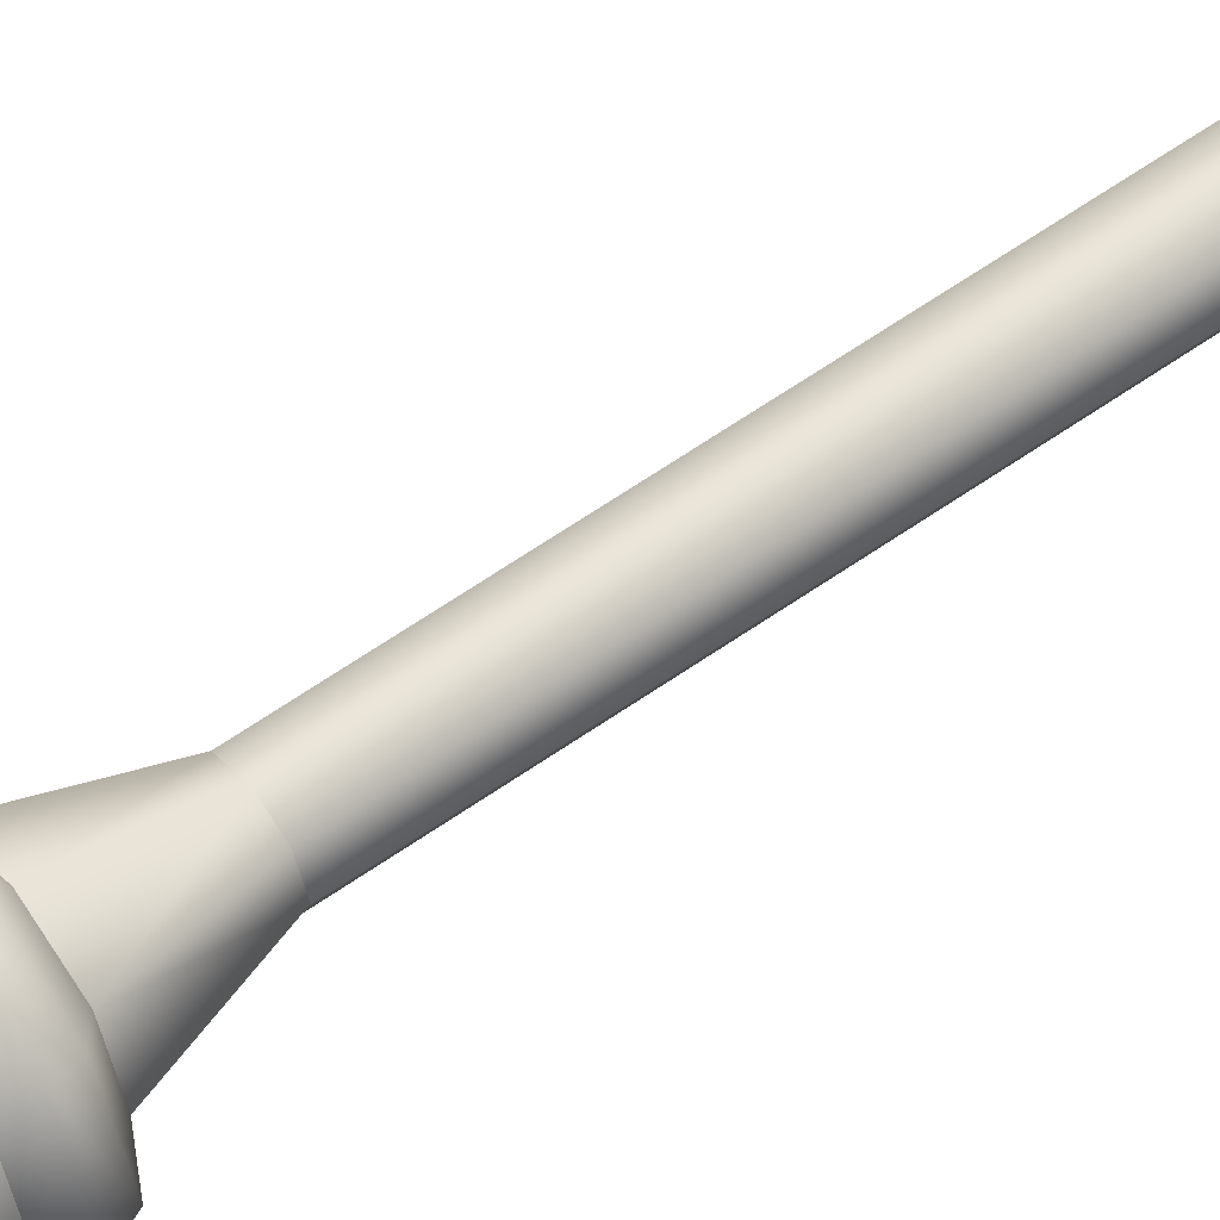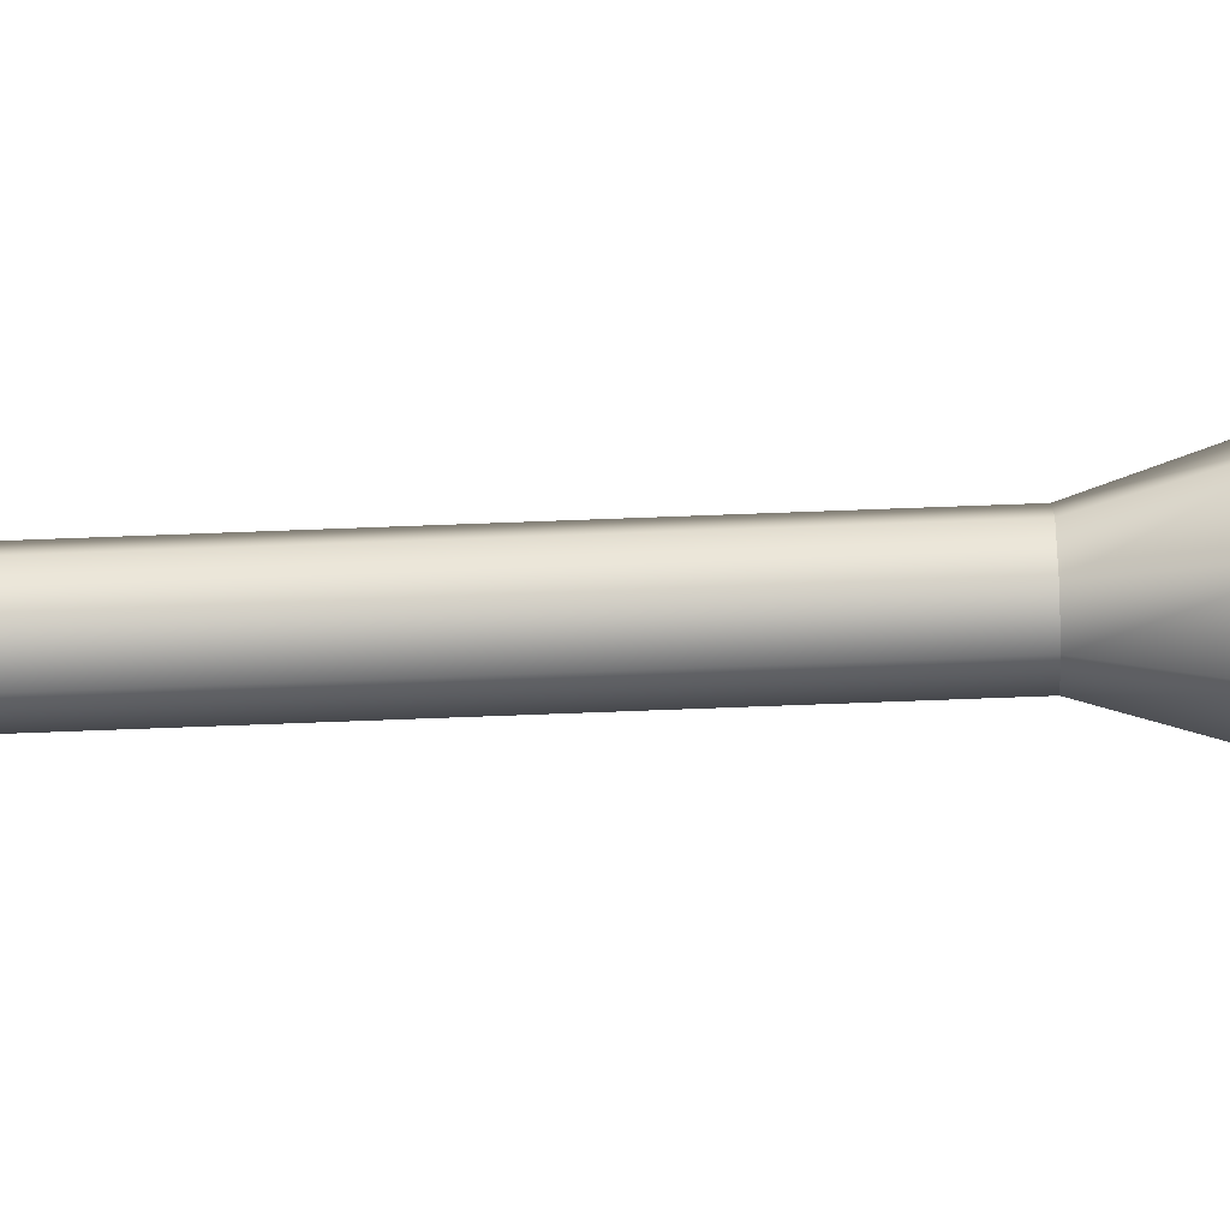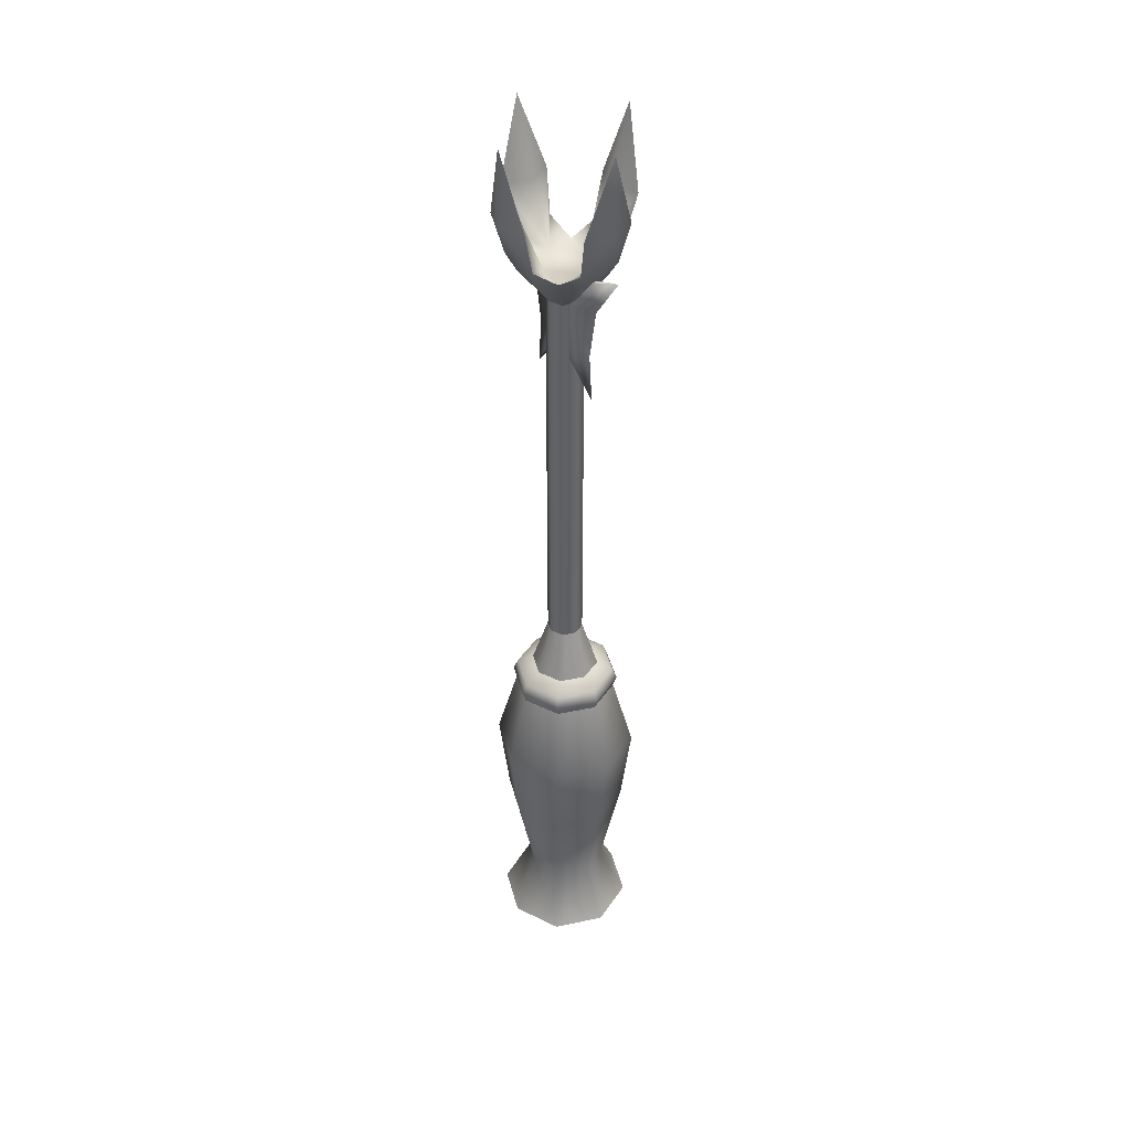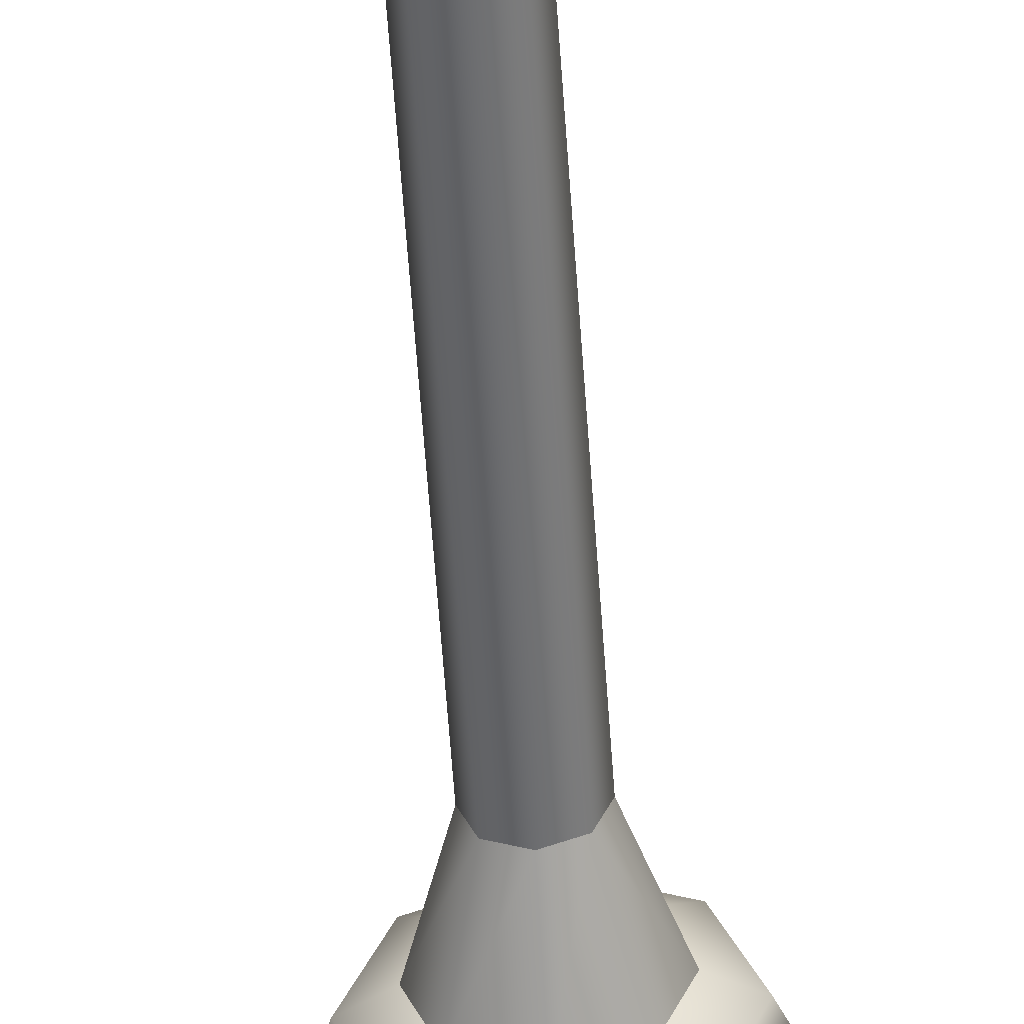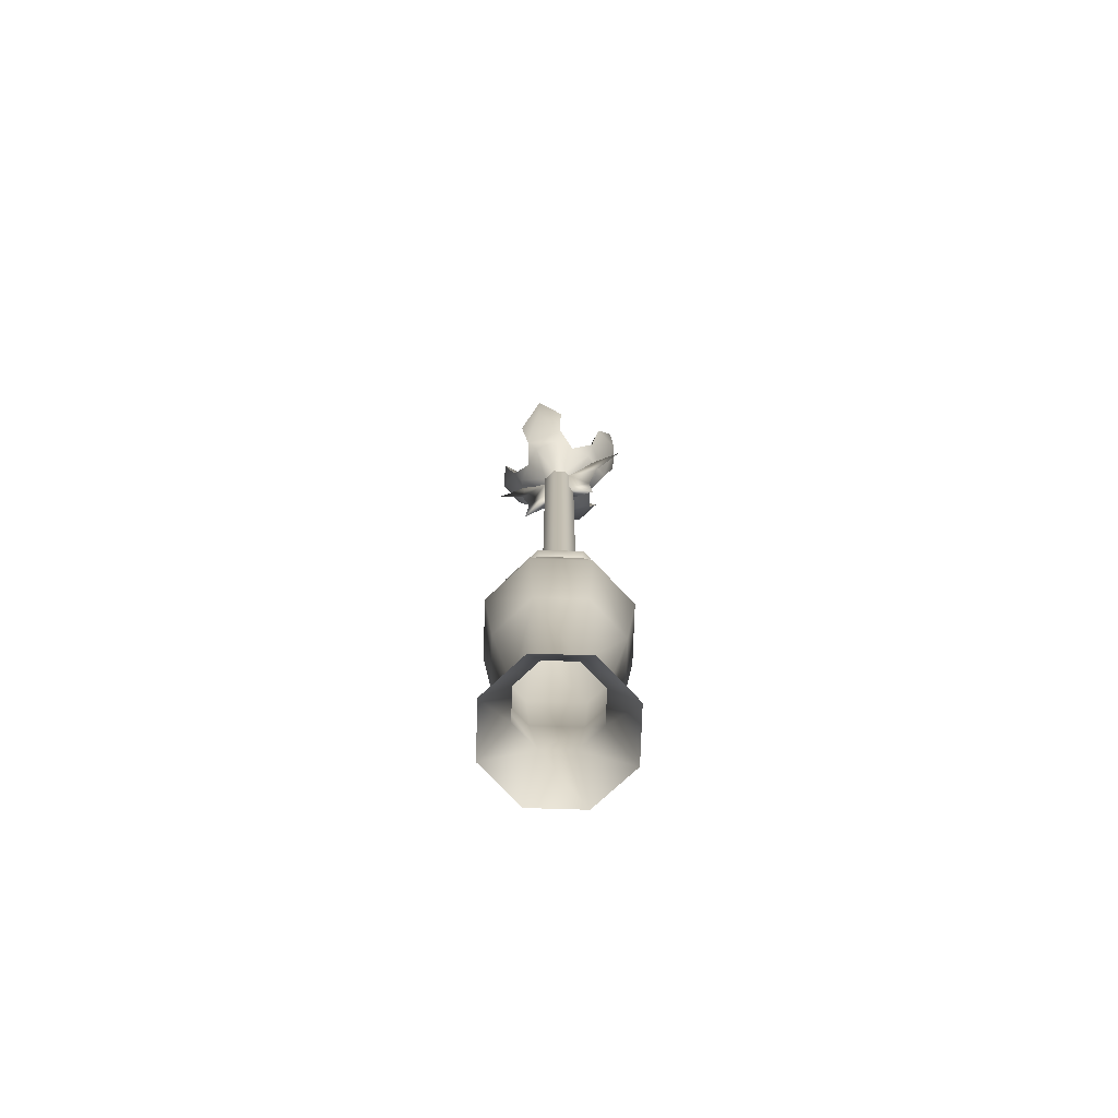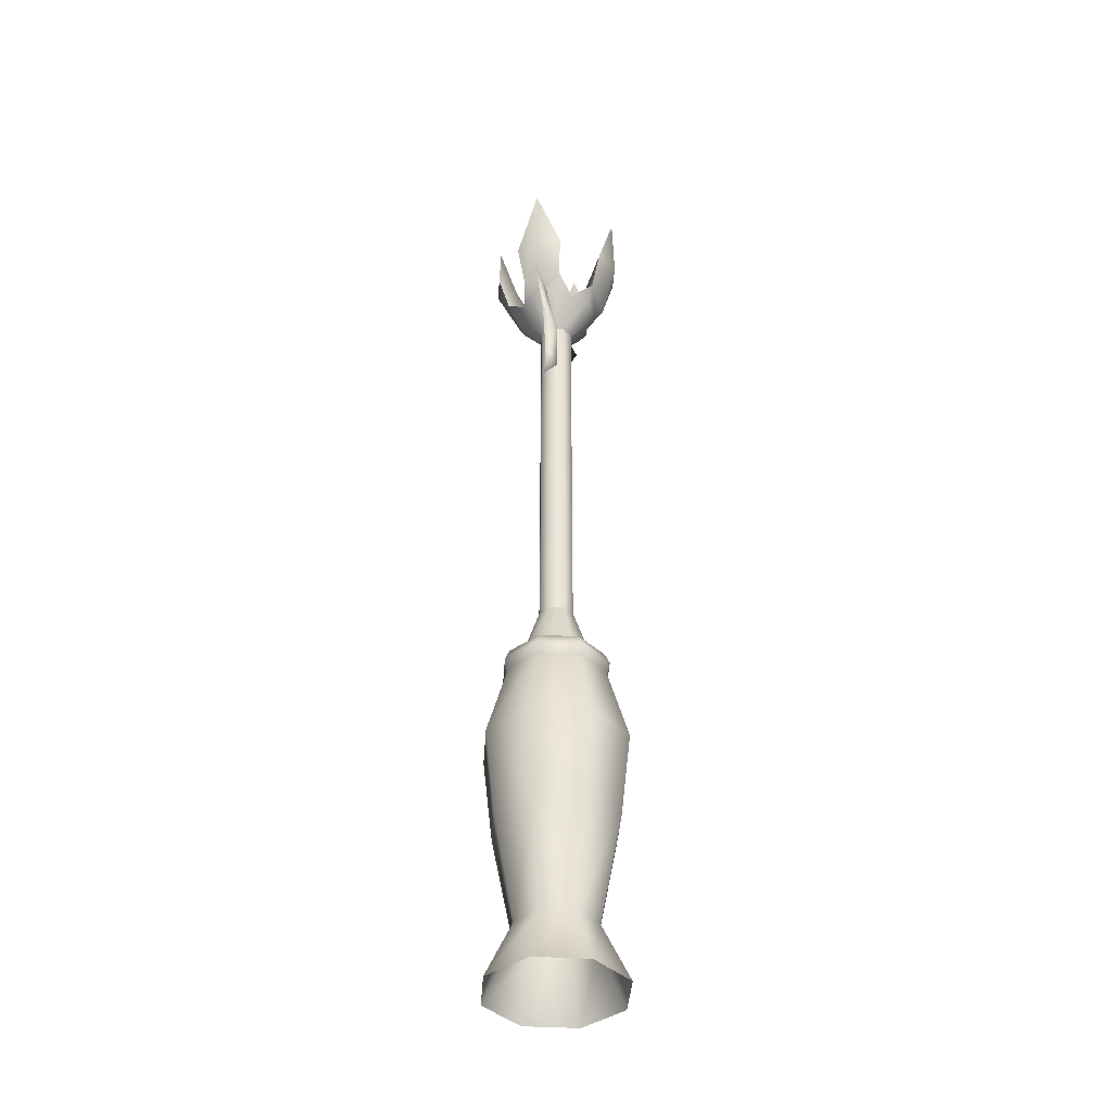
<metadata>
{"format":"obj","ext":"obj","renderer":"f3d","projection":"perspective","resolution":1024,"background":"white","views":[{"elev":59.0,"azim":53.7,"up":"+Z"},{"elev":79.3,"azim":-92.1,"up":"+Z"},{"elev":41.0,"azim":53.2,"up":"+Y"},{"elev":-53.9,"azim":-176.3,"up":"+Z"},{"elev":-74.2,"azim":20.7,"up":"+Y"},{"elev":-40.3,"azim":108.5,"up":"+Y"}]}
</metadata>
<code>
g default
v -13.85 274.2 -0.0136
v -28.81 310.7 -0.01359
v -17.18 293.6 -0.0136
v -15.27 257 -0.0136
v -5.395 270.7 2.555
v -5.395 270.7 -2.55
v -5.393 291.9 -2.55
v -5.393 291.9 2.555
v -15.52 304.9 1.271
v -15.52 304.9 -1.282
v 13.87 274.2 -0.0136
v 28.84 310.7 -0.0136
v 17.2 293.6 -0.0136
v 15.29 257 -0.0136
v 5.419 270.7 2.555
v 5.419 270.7 -2.55
v 5.418 291.9 -2.55
v 5.418 291.9 2.555
v 15.54 304.9 1.271
v 15.54 304.9 -1.282
v 18.21 -12.52 -18.19
v 0.01217 -12.52 -25.73
v -18.18 -12.52 -18.19
v -25.72 -12.52 0.002826
v -18.18 -12.52 18.2
v 0.01218 -12.52 25.73
v 18.21 -12.52 18.2
v 25.74 -12.52 0.002816
v 10.89 9.72 -10.88
v 0.01217 9.72 -15.38
v -10.87 9.72 -10.88
v -15.37 9.72 0.002824
v -10.87 9.72 10.88
v 0.01218 9.72 15.39
v 10.89 9.72 10.88
v 15.4 9.72 0.002818
v 0.01217 49.27 -23.43
v 16.58 49.27 -16.57
v -16.56 49.27 -16.57
v -23.42 49.27 0.002832
v -16.56 49.27 16.57
v 0.01218 49.27 23.44
v 16.58 49.27 16.57
v 23.45 49.27 0.002822
v 0.01217 81.89 -27.23
v 19.27 81.89 -19.26
v -19.25 81.89 -19.26
v -27.22 81.89 0.002831
v -19.25 81.89 19.26
v 0.01218 81.89 27.24
v 19.27 81.89 19.26
v 27.25 81.89 0.002823
v 0.01217 110.9 -19.22
v 13.61 110.9 -13.59
v -13.58 110.9 -13.59
v -19.22 110.9 0.002835
v -13.58 110.9 13.6
v 0.01218 110.9 19.23
v 13.61 110.9 13.6
v 19.24 110.9 0.002828
v 0.01217 115.1 -20.58
v 14.56 115.1 -14.55
v -14.54 115.1 -14.55
v -20.57 115.1 0.002834
v -14.54 115.1 14.55
v 0.01218 115.1 20.58
v 14.56 115.1 14.55
v 20.59 115.1 0.002829
v 0.01218 141.5 -6.667
v 4.728 141.5 -4.713
v -4.704 141.5 -4.713
v -6.658 141.5 0.002836
v -4.704 141.5 4.719
v 0.01218 141.5 6.673
v 4.728 141.5 4.719
v 6.682 141.5 0.002833
v 0.01218 291.9 -6.667
v 4.728 291.9 -4.713
v -4.704 291.9 -4.713
v -6.658 291.9 0.00285
v -4.704 291.9 4.719
v 0.01218 291.9 6.673
v 4.728 291.9 4.719
v 6.682 291.9 0.002848
v 7.787 311.1 -18.77
v -7.762 311.1 -18.77
v -18.76 311.1 -7.772
v -7.762 311.1 18.77
v 18.78 311.1 7.777
v -8.784 304.9 0.002852
v 7.787 311.1 18.77
v 0.01218 304.9 8.799
v 18.78 311.1 -7.772
v 8.808 304.9 0.002849
v 0.01218 304.9 -8.793
v -18.76 311.1 7.777
v 0.01217 327.2 -26.82
v -26.82 327.2 0.002854
v 0.01219 327.2 26.83
v 26.84 327.2 0.002849
v 9.497 327.2 22.9
v -9.473 327.2 22.9
v 0.01218 327.2 18.05
v 22.91 327.2 9.488
v 22.91 327.2 -9.482
v 18.06 327.2 0.002848
v -9.473 327.2 -22.9
v 9.497 327.2 -22.9
v 0.01218 327.2 -18.05
v -22.89 327.2 -9.482
v -22.89 327.2 9.488
v -18.04 327.2 0.002857
v 0.01218 355.4 -25.97
v -25.96 355.4 0.002861
v 0.01219 355.4 25.97
v 25.98 355.4 0.002853
v 13.31 119.3 13.3
v 0.01218 119.3 18.81
v -13.28 119.3 13.3
v -18.79 119.3 0.002835
v -13.28 119.3 -13.29
v 0.01217 119.3 -18.8
v 13.31 119.3 -13.29
v 18.81 119.3 0.002829
v 9.018 122.5 9.009
v 0.01218 122.5 12.74
v -8.994 122.5 9.009
v -12.72 122.5 0.002835
v -8.994 122.5 -9.003
v 0.01217 122.5 -12.73
v 9.018 122.5 -9.003
v 12.75 122.5 0.002831
v 4.879 305 16.03
v 16.04 305 4.87
v -4.855 305 16.03
v -16.02 305 4.87
v -16.02 305 -4.864
v -4.855 305 -16.03
v 4.879 305 -16.03
v 16.04 305 -4.864
v -10.44 305 10.45
v -10.44 305 -10.45
v 10.46 305 -10.45
v 10.46 305 10.45
g GE_Mission_reverbere
f 6 5 4
f 8 9 3
f 5 1 4
f 1 6 4
f 10 7 3
f 7 1 3
f 6 1 7
f 3 1 8
f 1 5 8
f 9 2 3
f 9 10 2
f 2 10 3
f 14 15 16
f 13 19 18
f 14 11 15
f 14 16 11
f 13 17 20
f 13 11 17
f 17 11 16
f 18 11 13
f 18 15 11
f 13 12 19
f 12 20 19
f 13 20 12
f 29 21 30
f 30 21 22
f 30 22 31
f 31 22 23
f 31 23 24
f 32 31 24
f 32 24 25
f 33 32 25
f 33 25 26
f 34 33 26
f 34 26 27
f 35 34 27
f 35 27 36
f 36 27 28
f 36 28 29
f 29 28 21
f 29 30 37
f 37 38 29
f 30 31 37
f 39 37 31
f 31 32 40
f 40 39 31
f 32 33 40
f 41 40 33
f 33 34 42
f 42 41 33
f 34 35 42
f 43 42 35
f 35 44 43
f 44 35 36
f 36 29 44
f 38 44 29
f 38 37 46
f 45 46 37
f 37 47 45
f 47 37 39
f 39 40 47
f 48 47 40
f 40 41 49
f 49 48 40
f 41 42 49
f 50 49 42
f 42 43 51
f 51 50 42
f 43 44 51
f 52 51 44
f 44 46 52
f 46 44 38
f 46 53 54
f 53 46 45
f 45 55 53
f 55 45 47
f 47 48 55
f 56 55 48
f 48 49 56
f 57 56 49
f 49 50 57
f 58 57 50
f 50 51 58
f 59 58 51
f 51 60 59
f 60 51 52
f 52 54 60
f 54 52 46
f 54 61 62
f 61 54 53
f 53 63 61
f 63 53 55
f 55 56 63
f 64 63 56
f 56 57 64
f 65 64 57
f 57 58 65
f 66 65 58
f 58 59 66
f 67 66 59
f 59 68 67
f 68 59 60
f 60 62 68
f 62 60 54
f 62 122 123
f 130 123 122
f 122 129 130
f 121 61 63
f 63 64 121
f 120 129 121
f 64 65 120
f 119 128 120
f 65 66 119
f 126 73 127
f 118 67 117
f 117 126 118
f 67 124 117
f 124 67 68
f 68 123 124
f 123 68 62
f 70 77 78
f 77 70 69
f 69 79 77
f 79 69 71
f 71 72 79
f 80 79 72
f 72 73 80
f 81 80 73
f 73 74 81
f 82 81 74
f 74 75 82
f 83 82 75
f 75 84 83
f 84 75 76
f 76 78 84
f 78 76 70
f 139 78 77
f 139 77 138
f 79 80 137
f 80 81 136
f 141 96 136
f 81 82 135
f 144 83 134
f 134 89 144
f 134 83 84
f 134 84 140
f 143 93 140
f 90 94 95
f 91 88 133
f 92 90 141
f 91 144 92
f 92 94 90
f 94 92 144
f 84 78 140
f 143 94 93
f 90 96 141
f 142 95 86
f 77 79 138
f 95 143 85
f 90 95 142
f 142 86 138
f 136 137 80
f 97 108 85
f 98 110 87
f 99 102 88
f 100 104 89
f 108 109 95
f 95 85 108
f 110 90 87
f 90 110 112
f 102 92 88
f 92 102 103
f 104 94 89
f 94 104 106
f 91 99 88
f 99 91 101
f 103 101 92
f 91 92 101
f 105 100 93
f 89 93 100
f 106 105 94
f 93 94 105
f 109 107 95
f 86 95 107
f 86 97 85
f 97 86 107
f 112 111 90
f 96 90 111
f 111 98 96
f 87 96 98
f 115 102 99
f 115 103 102
f 116 104 100
f 116 106 104
f 99 101 115
f 115 101 103
f 100 105 116
f 116 105 106
f 113 108 97
f 113 109 108
f 97 107 113
f 113 107 109
f 114 110 98
f 114 112 110
f 98 111 114
f 111 112 114
f 125 76 75
f 75 74 125
f 118 126 127
f 66 67 118
f 119 66 118
f 73 72 127
f 120 65 119
f 128 71 129
f 121 64 120
f 129 122 121
f 122 62 61
f 61 121 122
f 131 69 70
f 70 132 131
f 132 70 76
f 76 125 132
f 125 74 126
f 117 132 125
f 117 125 126
f 74 73 126
f 127 72 128
f 118 127 119
f 119 127 128
f 72 71 128
f 120 128 129
f 71 130 129
f 130 71 69
f 69 131 130
f 131 124 123
f 123 130 131
f 132 117 124
f 124 131 132
f 133 135 82
f 82 83 133
f 89 134 93
f 133 88 135
f 136 81 141
f 96 87 136
f 136 87 137
f 138 79 142
f 85 138 86
f 85 139 138
f 140 78 143
f 134 140 93
f 141 81 135
f 135 88 141
f 92 141 88
f 142 79 137
f 137 87 142
f 90 142 87
f 95 94 143
f 143 78 139
f 139 85 143
f 94 144 89
f 144 91 133
f 133 83 144

</code>
